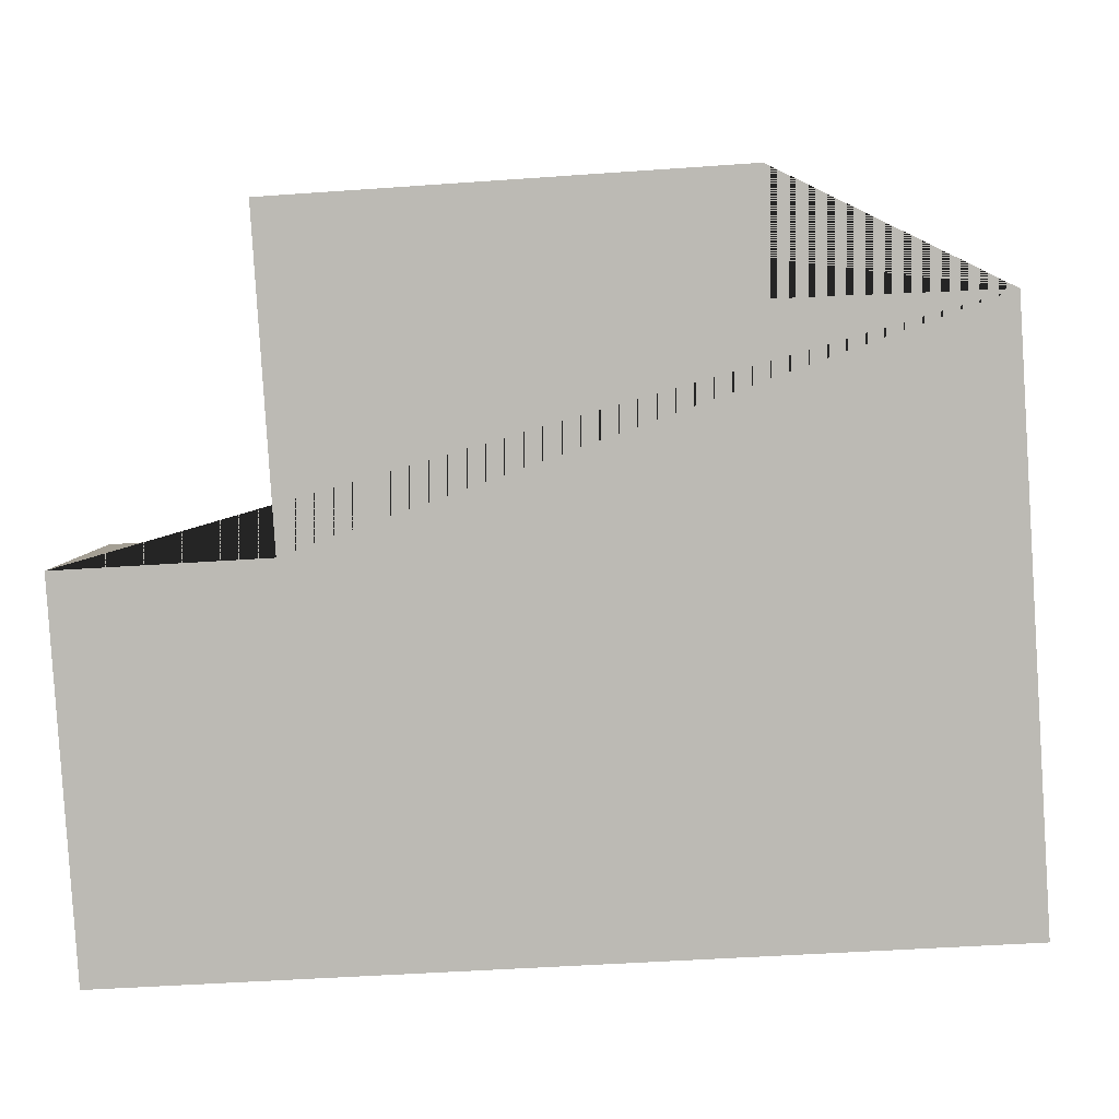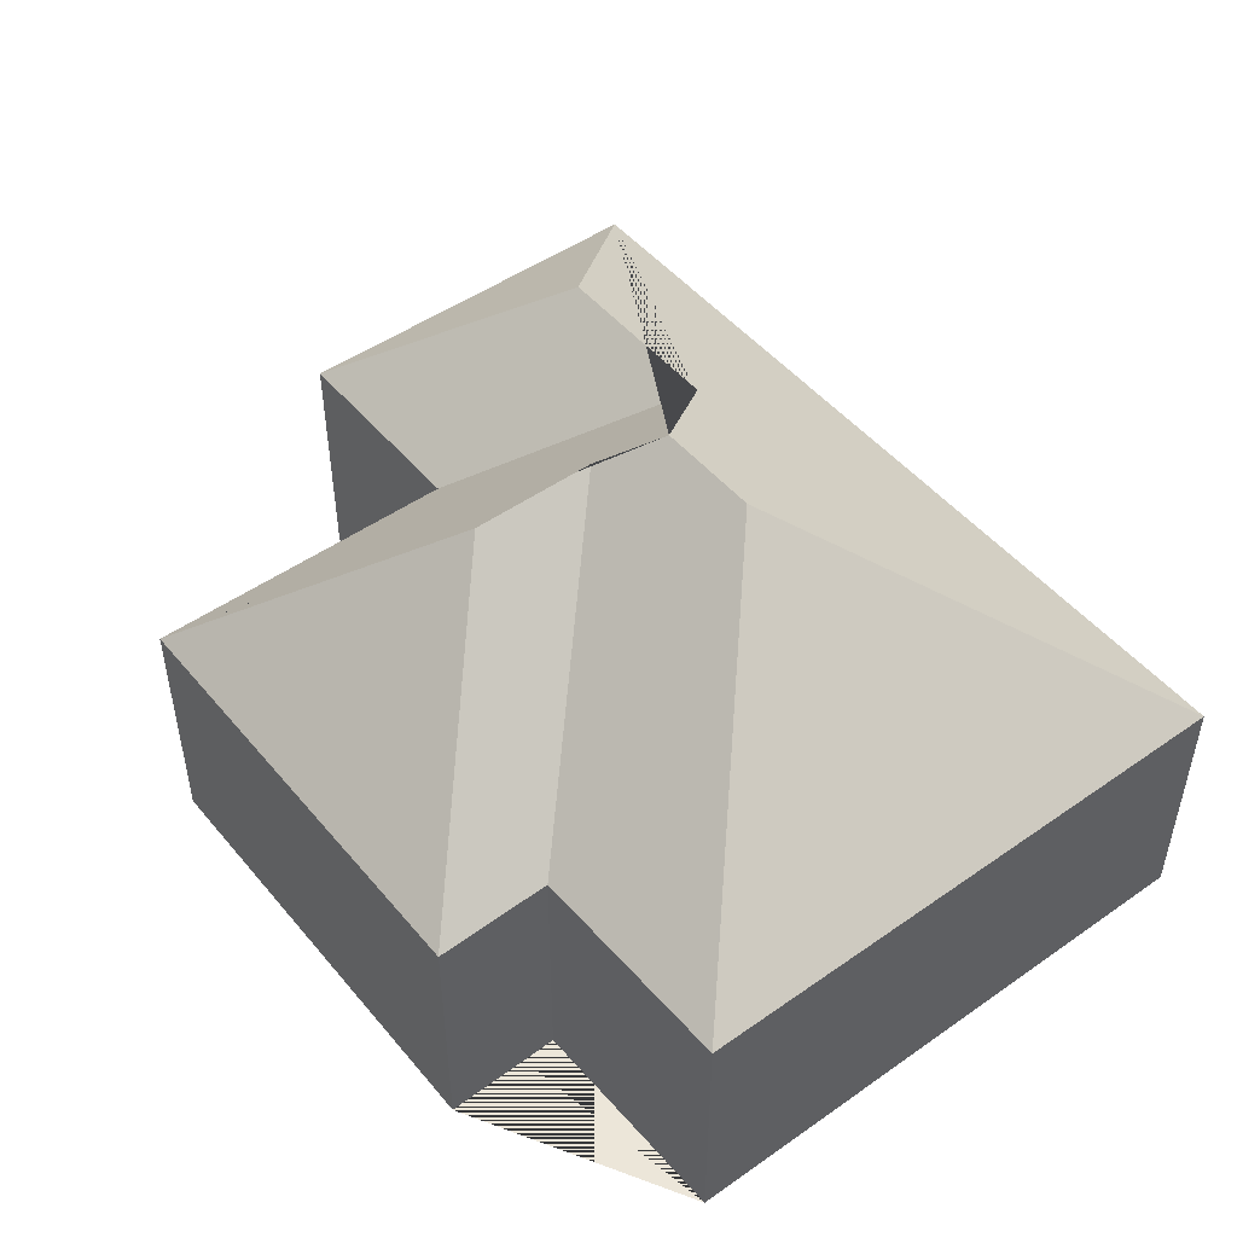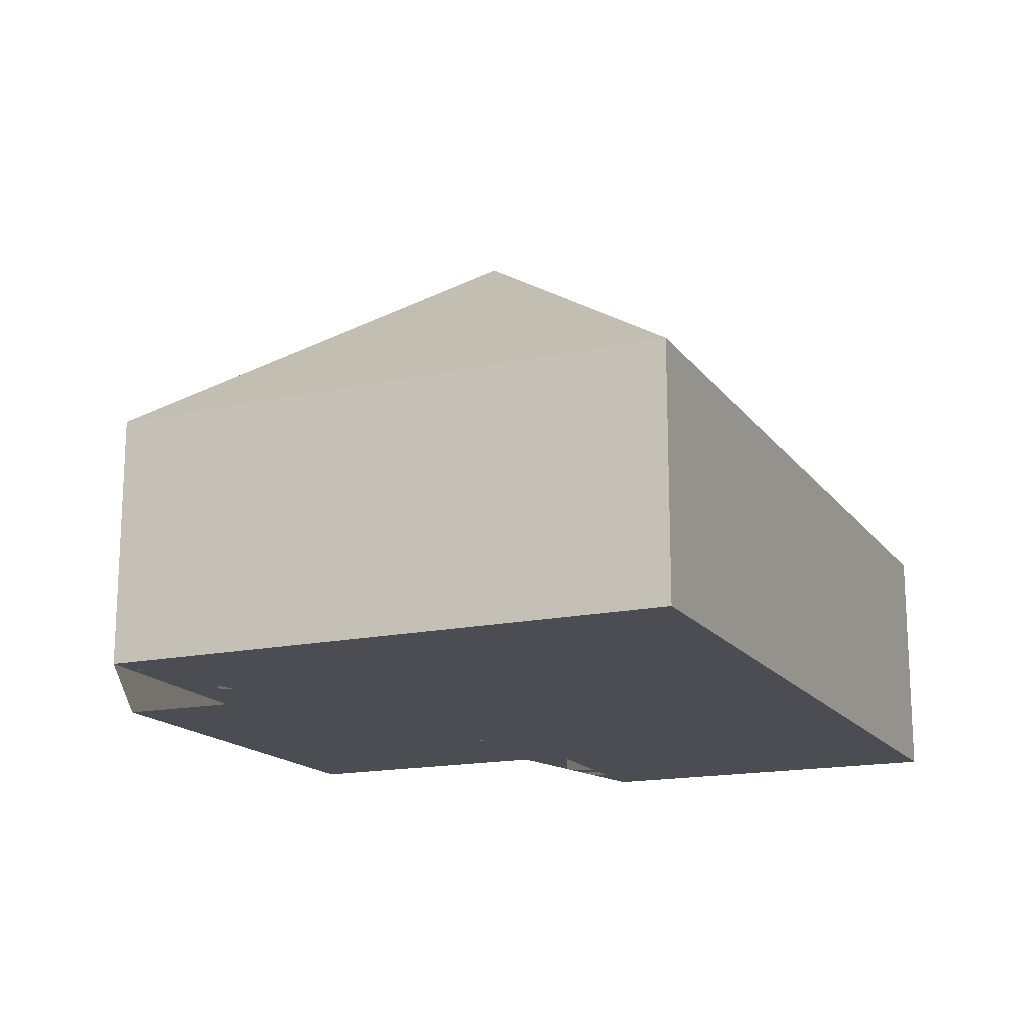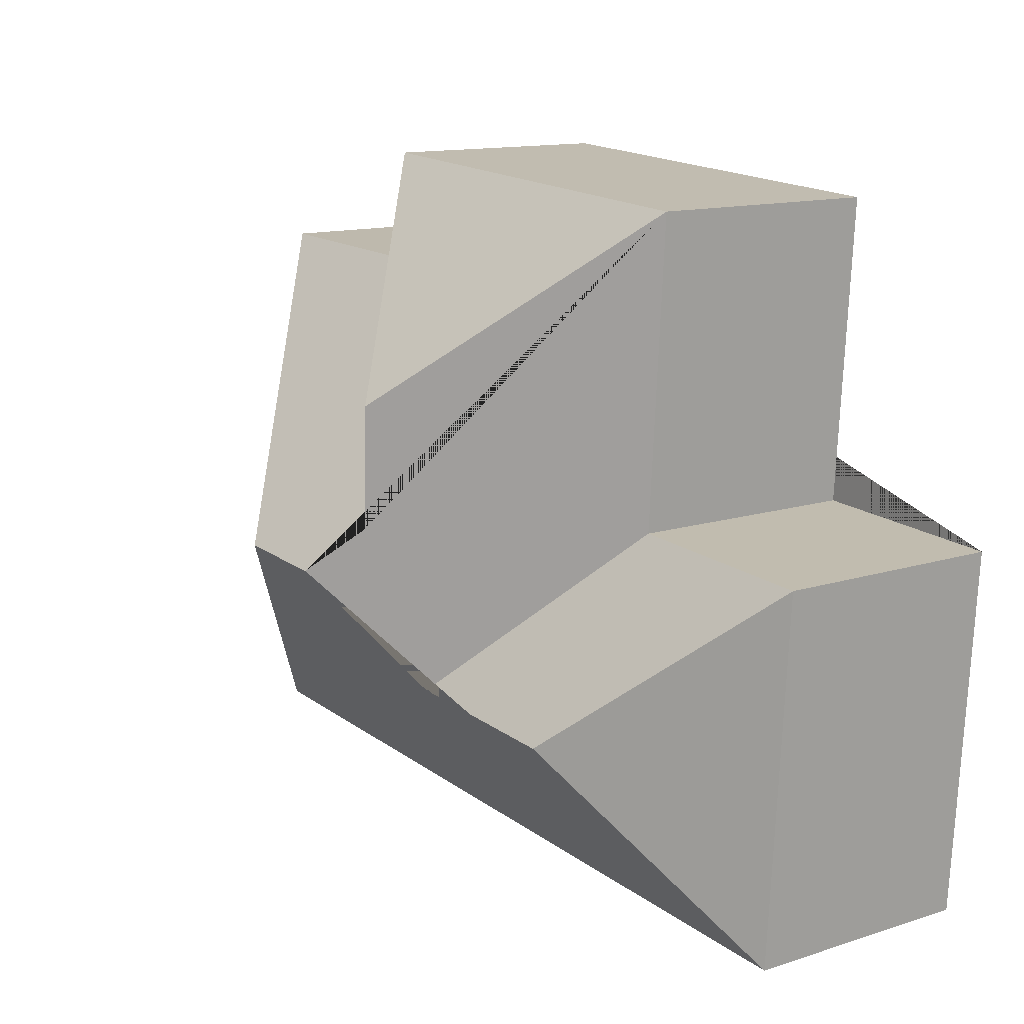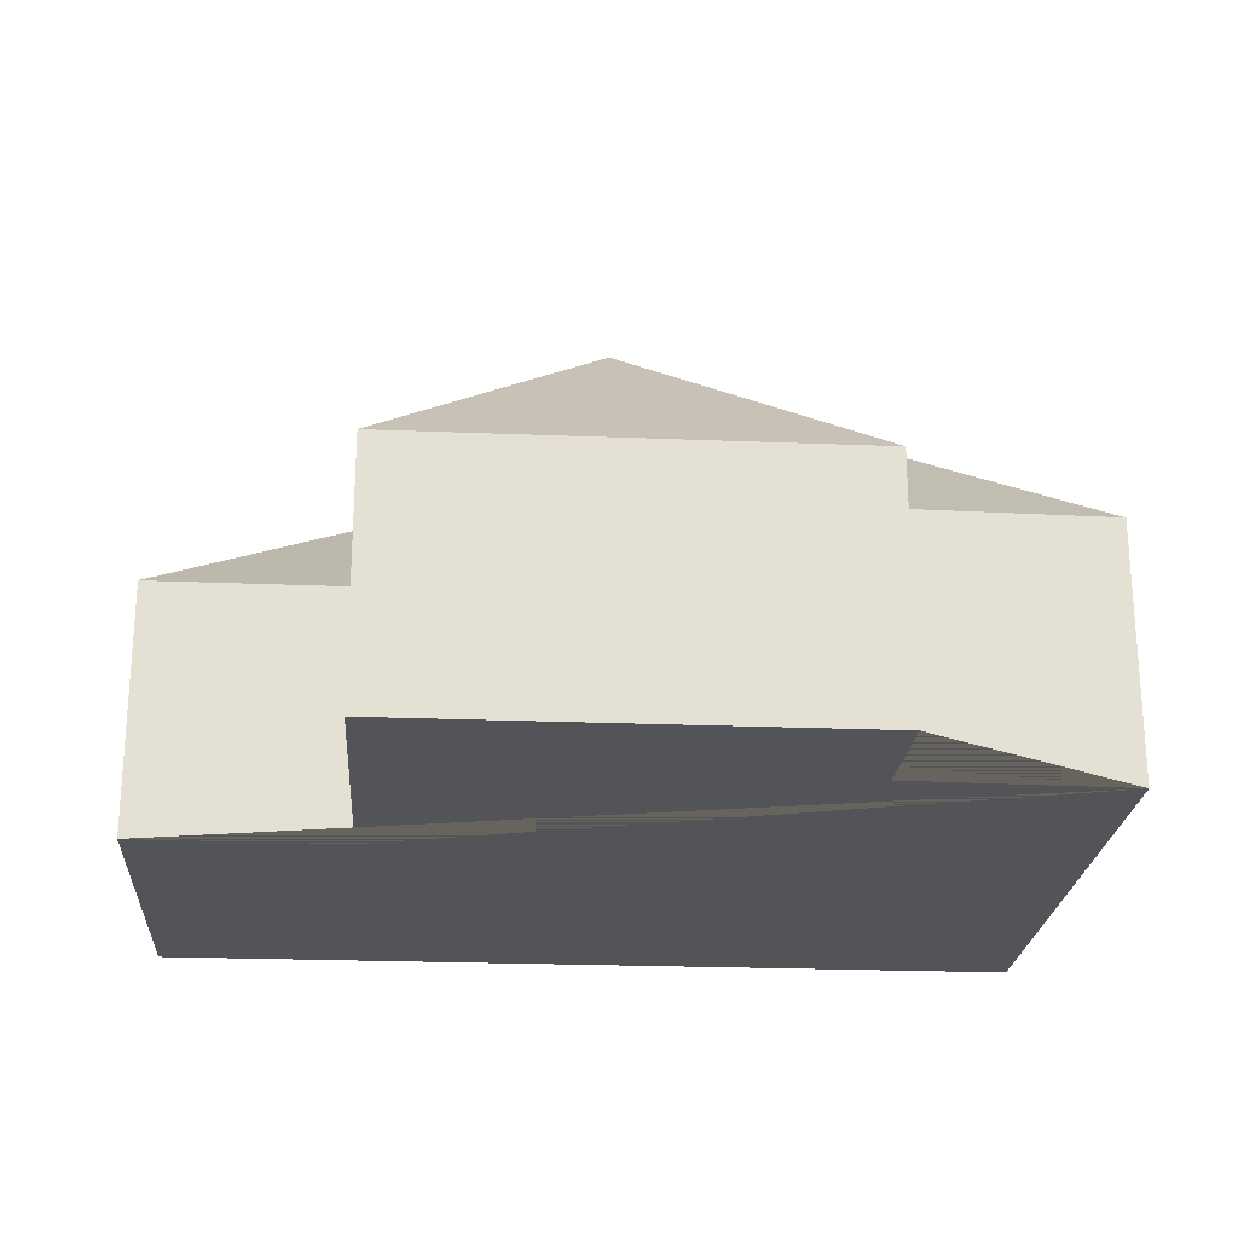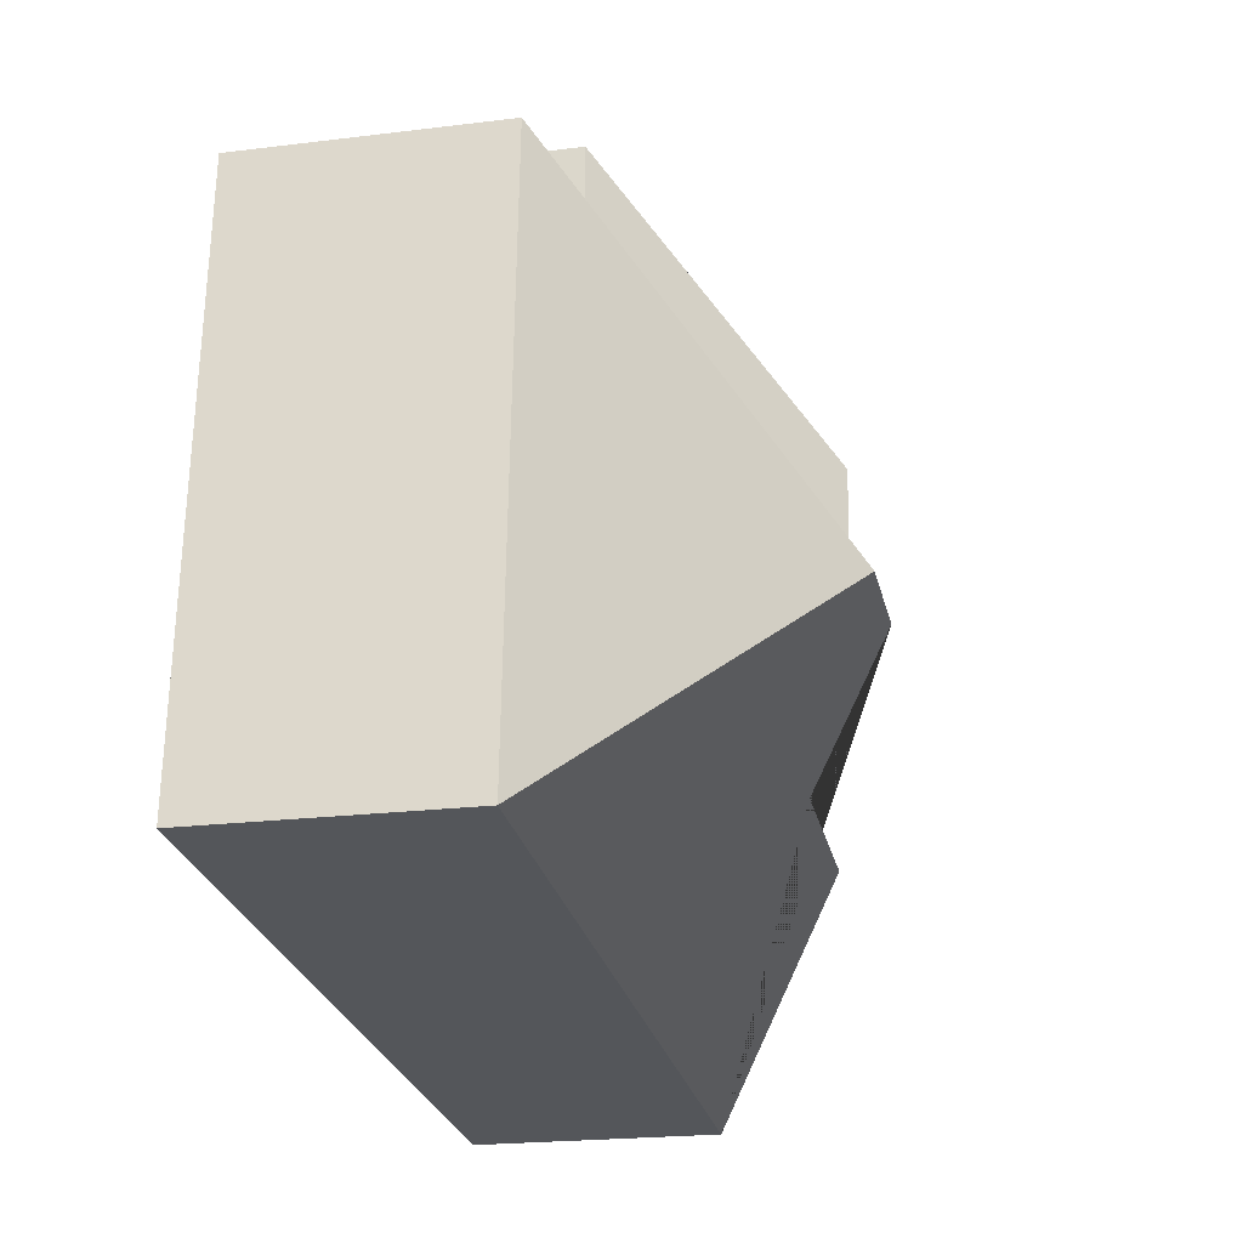
<metadata>
{"format":"obj","ext":"obj","renderer":"f3d","projection":"perspective","resolution":1024,"background":"white","views":[{"elev":5.8,"azim":2.9,"up":"+Z"},{"elev":48.7,"azim":48.4,"up":"+Y"},{"elev":-16.4,"azim":110.4,"up":"+Y"},{"elev":13.2,"azim":-126.0,"up":"+Z"},{"elev":-23.1,"azim":-7.6,"up":"+Y"},{"elev":-22.0,"azim":102.1,"up":"+Z"}]}
</metadata>
<code>
o CG10_500_048070_0030
v 270.7 75 -43.56
v 281.7 75 -217
v 203.8 75 -11
v 205.2 75 -46.22
v 187.2 144.7 -131
v 155.6 145 -132.6
v 138.7 133 -79.94
v 140.6 132.6 -118.3
v 128.3 118.9 -168.9
v 75.08 75 -114.9
v 68.99 75 -19.6
v 73.01 118.9 -172.3
v 12.48 75 -118.8
v 19.81 75 -233.7
v 270.7 0 -43.56
v 281.7 0 -217
v 19.81 0 -233.7
v 12.48 0 -118.8
v 75.08 0 -114.9
v 68.99 0 -19.6
v 203.8 0 -11
v 205.2 0 -46.22
f 11 7 3
f 1 2 5
f 14 2 5 6 9 12
f 13 12 14
f 10 9 12 13
f 4 8 7 3
f 11 10 9 6 8 7
f 1 4 8 6 5
f 15 16 17 18 19 20 21 22
f 1 15 16 2
f 2 16 17 14
f 14 17 18 13
f 13 18 19 10
f 10 19 20 11
f 11 20 21 3
f 3 21 22 4
f 4 22 15 1

</code>
